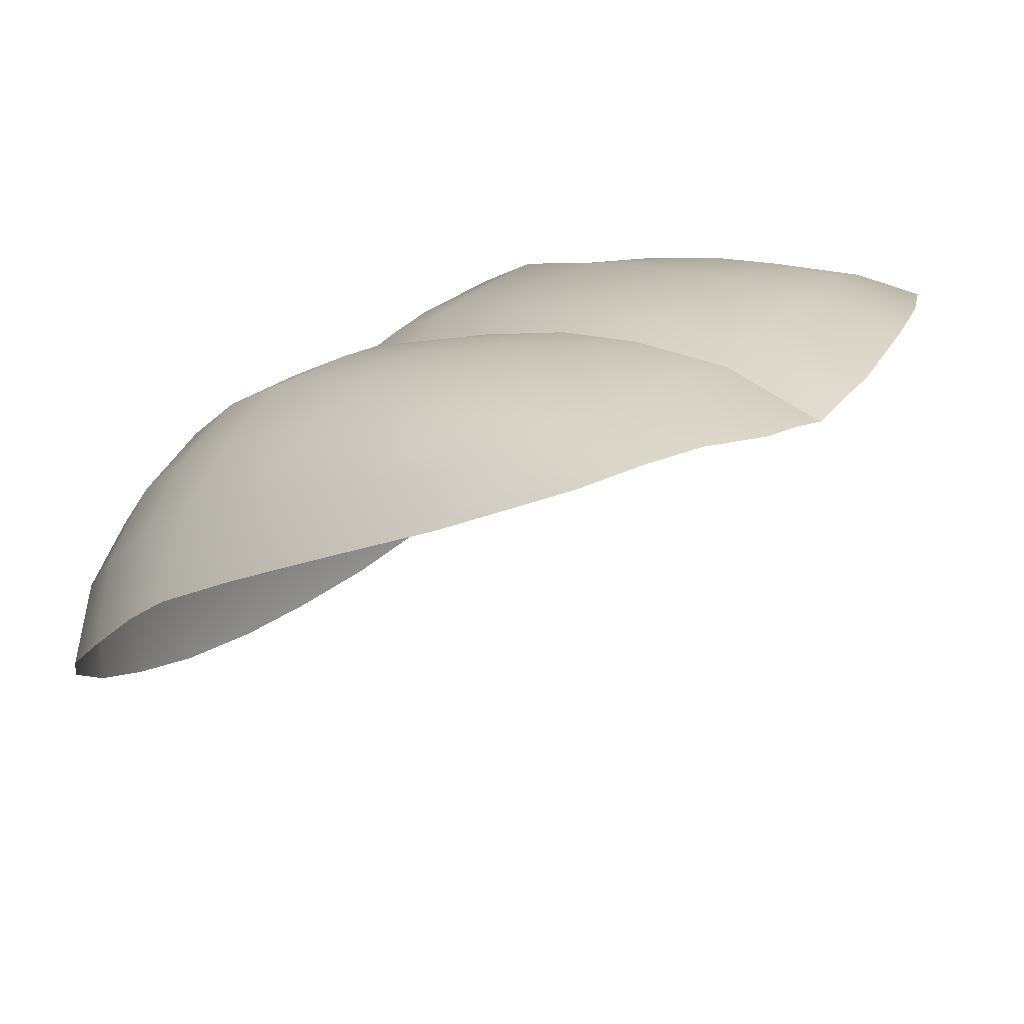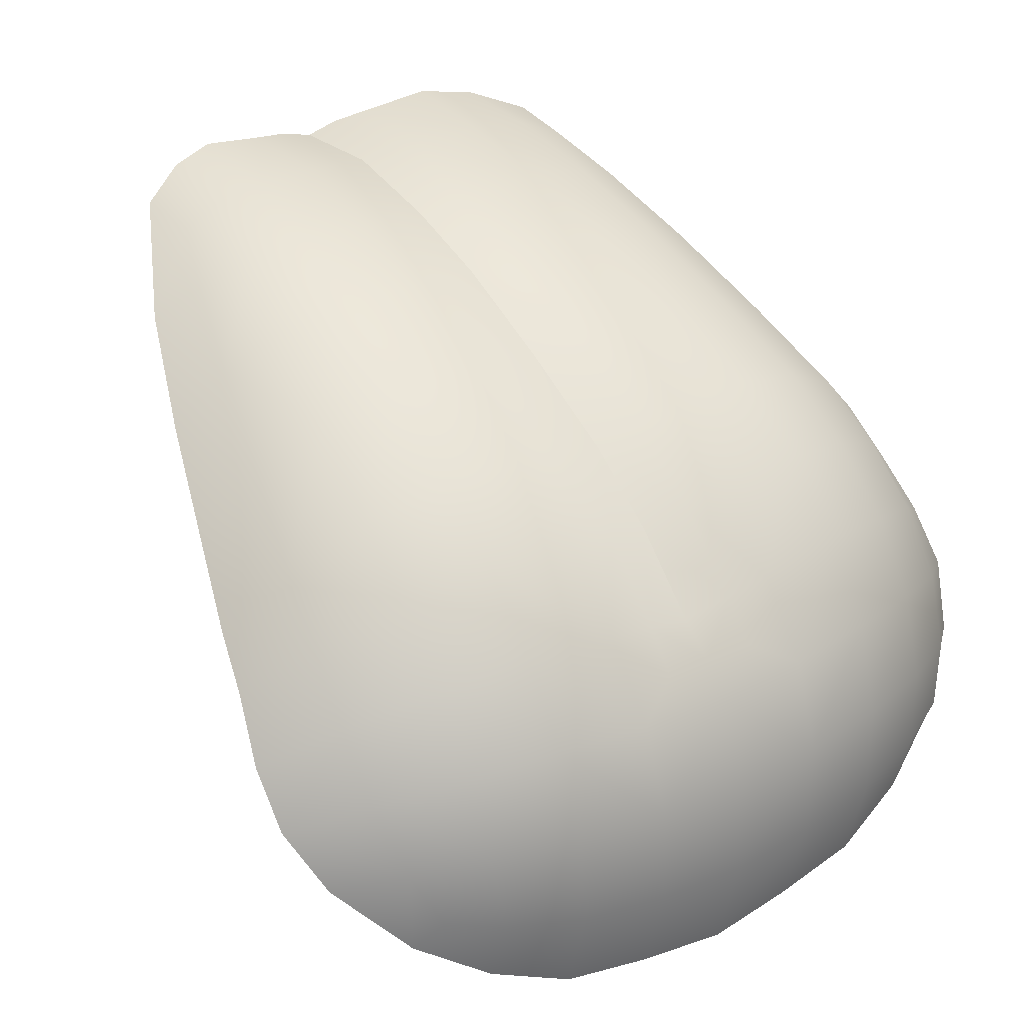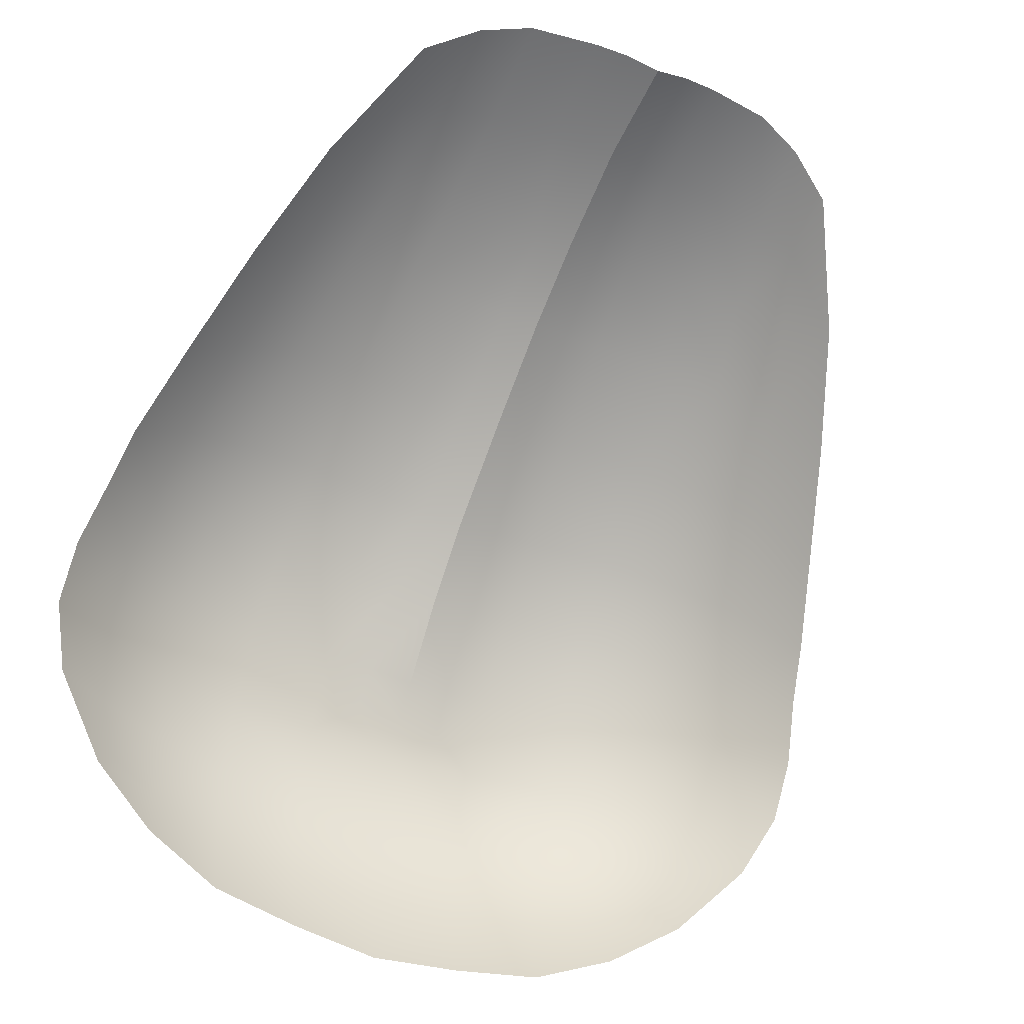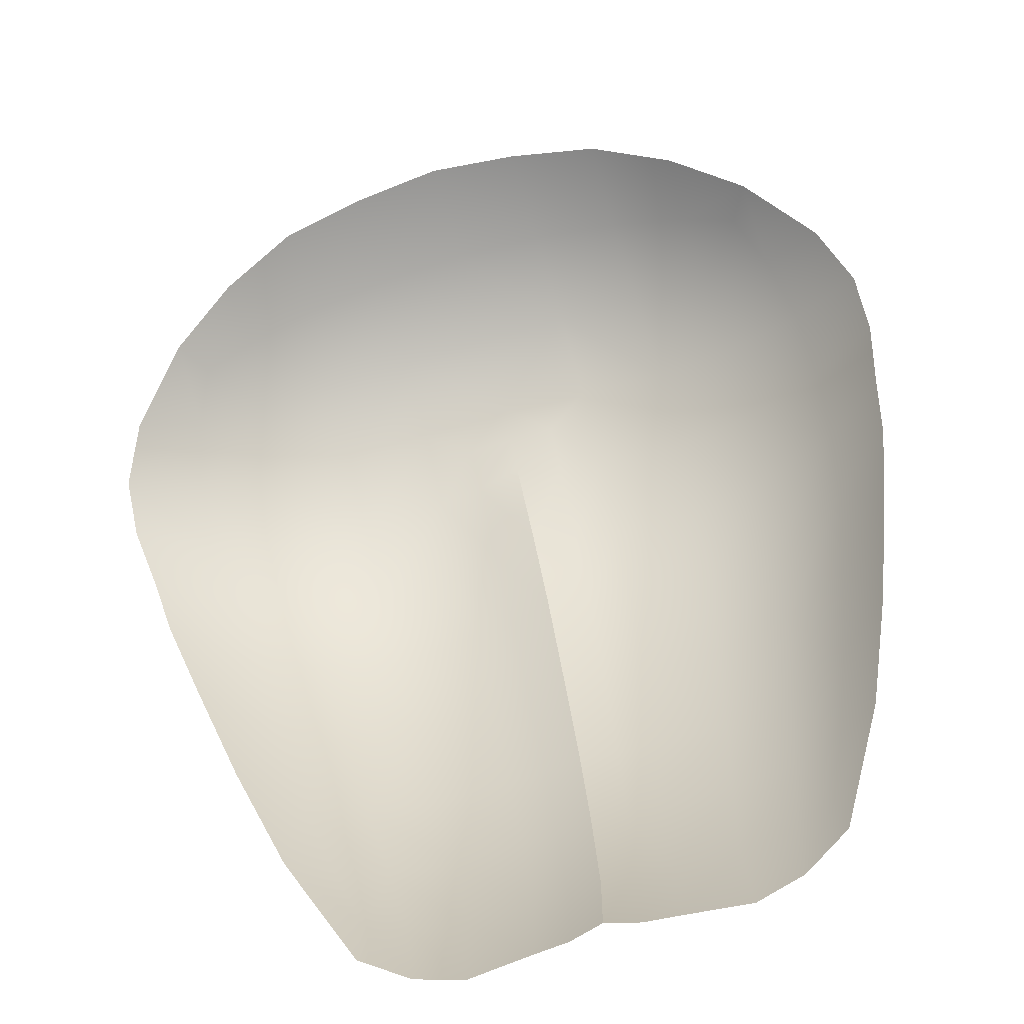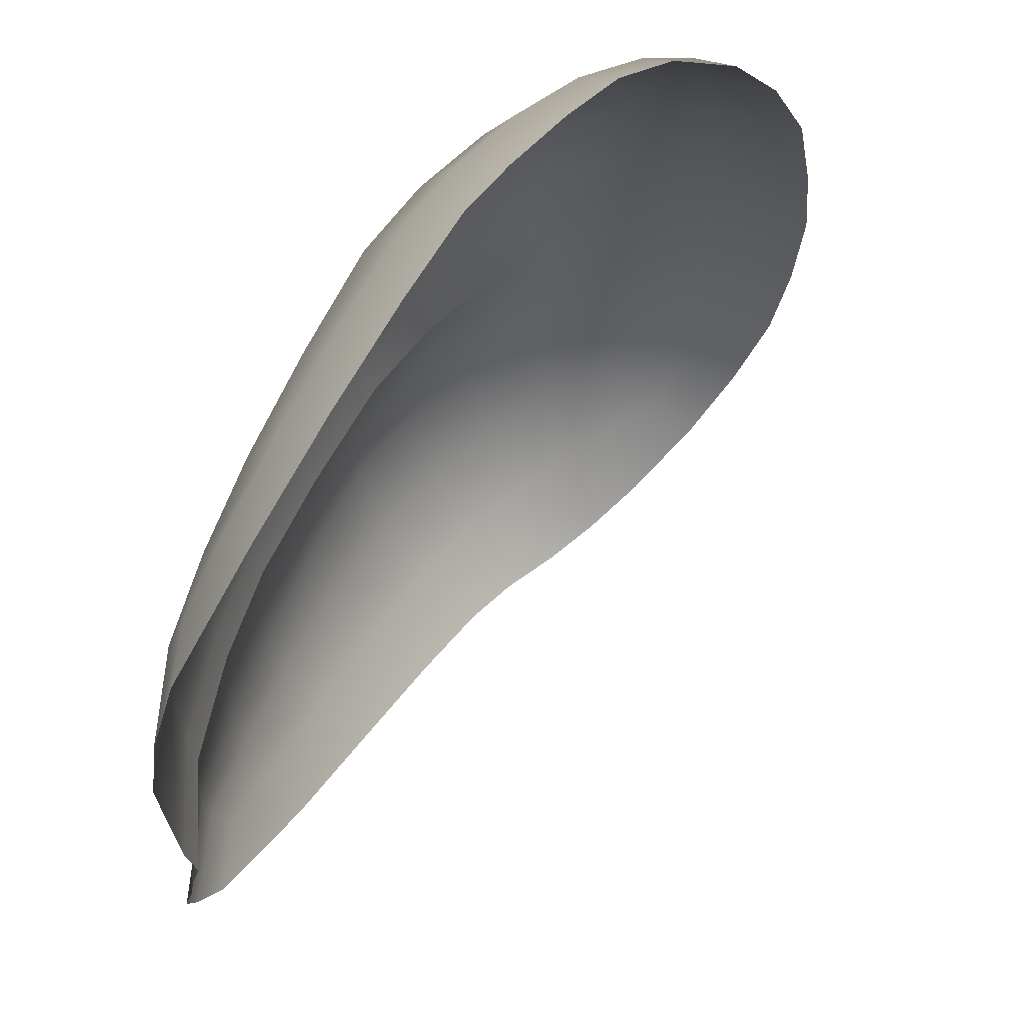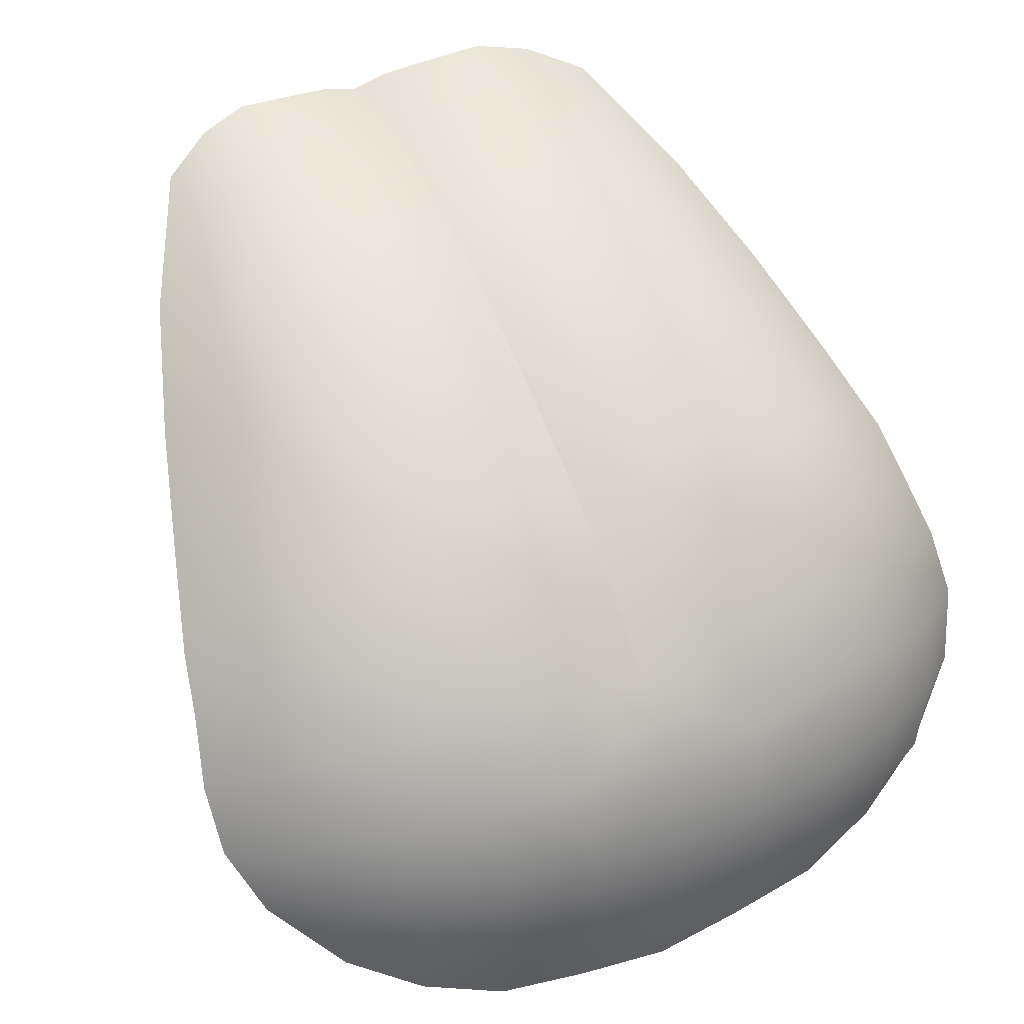
<metadata>
{"format":"obj","ext":"obj","renderer":"f3d","projection":"perspective","resolution":1024,"background":"white","views":[{"elev":35.2,"azim":135.5,"up":"+Y"},{"elev":30.7,"azim":-35.0,"up":"+Y"},{"elev":-50.6,"azim":156.8,"up":"+Y"},{"elev":-76.4,"azim":16.0,"up":"+Z"},{"elev":-30.2,"azim":-90.2,"up":"+Z"},{"elev":43.1,"azim":-25.6,"up":"+Y"}]}
</metadata>
<code>
g pm0094_00_NormalTongueSkin
v -4.768e-09 0.2756 0.3197
v -0.05876 0.2809 0.316
v -0.05959 0.3463 0.3348
v -4.768e-09 0.3438 0.3374
v -0.1171 0.352 0.3284
v -0.1175 0.2915 0.3128
v -0.1698 0.3145 0.3015
v -0.06083 0.4111 0.3336
v -4.768e-09 0.4104 0.3363
v -4.768e-09 0.4612 0.3139
v -0.1196 0.411 0.3256
v -0.1677 0.3612 0.316
v -0.2157 0.3451 0.283
v -0.06152 0.4668 0.3132
v -0.1216 0.4677 0.3058
v -0.03134 0.4833 0.2972
v -4.768e-09 0.4829 0.2953
v -0.03082 0.5086 0.277
v -4.768e-09 0.5008 0.2726
v -4.768e-09 0.5446 0.2281
v -0.06165 0.5126 0.2773
v -0.03021 0.5524 0.2332
v -4.768e-09 0.581 0.1785
v -0.1218 0.5177 0.273
v -0.1785 0.46 0.289
v -0.02912 0.5885 0.1835
v -4.768e-09 0.6185 0.1061
v -0.06041 0.5565 0.2341
v -0.02704 0.6244 0.1109
v -4.768e-09 0.6506 0.03498
v -0.1198 0.5605 0.231
v -0.05824 0.5923 0.1844
v -0.02506 0.6551 0.03926
v -4.768e-09 0.6706 -0.02762
v -0.05409 0.6266 0.1117
v -0.1158 0.596 0.1823
v -0.1761 0.5457 0.217
v -0.1791 0.5055 0.2569
v -0.02355 0.6751 -0.02331
v -0.05013 0.6558 0.03943
v -0.0222 0.6895 -0.09589
v -4.768e-09 0.6849 -0.1011
v -4.768e-09 0.6797 -0.1745
v -0.02222 0.6859 -0.1739
v -0.04441 0.6903 -0.09482
v -0.04444 0.6887 -0.1718
v -0.04709 0.6758 -0.02312
v -0.09963 0.6562 0.039
v -0.08743 0.6924 -0.08967
v -0.08899 0.6975 -0.1618
v -0.09305 0.6764 -0.02328
v -0.1079 0.6282 0.1113
v -0.1251 0.6898 -0.08337
v -0.1218 0.6943 -0.1476
v -0.1463 0.6478 0.03481
v -0.1351 0.6718 -0.0259
v -0.152 0.6788 -0.08029
v -0.1546 0.6821 -0.1256
v -0.1933 0.6362 -0.05227
v -0.1706 0.58 0.1712
v -0.1588 0.6153 0.1036
v -0.1854 0.6267 0.02668
v -0.1676 0.6575 -0.03468
v -0.2195 0.5929 0.01909
v -0.203 0.5899 0.09369
v -0.2406 0.5509 0.08551
v -0.2183 0.5534 0.1557
v -0.2568 0.5151 0.138
v -0.2254 0.5216 0.1957
v -0.263 0.4884 0.1671
v -0.2296 0.4852 0.232
v -0.2712 0.4546 0.1978
v -0.2714 0.4229 0.2263
v -0.228 0.4459 0.2632
v -0.2185 0.4052 0.287
v -0.2557 0.3882 0.2534
v -0.1733 0.4107 0.3102
v -0.2032 0.3701 0.3003
v 7.229e-33 0.6797 -0.1745
v 0.0222 0.6895 -0.09589
v 7.942e-33 0.6849 -0.1011
v 0.02222 0.6859 -0.1739
v 9.375e-33 0.6706 -0.02762
v 0.04441 0.6903 -0.09482
v 0.04444 0.6887 -0.1718
v 0.02355 0.6751 -0.02331
v 0.08743 0.6924 -0.08967
v 0.08899 0.6975 -0.1618
v 0.02506 0.6551 0.03926
v 1.089e-32 0.6506 0.03498
v 0.1251 0.6898 -0.08337
v 0.1218 0.6943 -0.1476
v 0.152 0.6788 -0.08029
v 0.1546 0.6821 -0.1256
v 0.1933 0.6362 -0.05227
v 0.1351 0.6718 -0.0259
v 0.09305 0.6764 -0.02328
v 0.04709 0.6758 -0.02312
v 0.1676 0.6575 -0.03468
v 0.1854 0.6267 0.02668
v 0.2195 0.5929 0.01909
v 0.05013 0.6558 0.03943
v 0.09963 0.6562 0.039
v 0.1463 0.6478 0.03481
v 0.203 0.5899 0.09369
v 0.2406 0.5509 0.08551
v 0.05409 0.6266 0.1117
v 0.1079 0.6282 0.1113
v 0.1588 0.6153 0.1036
v 0.2183 0.5534 0.1557
v 0.2568 0.5151 0.138
v 0.1706 0.58 0.1712
v 0.2254 0.5216 0.1957
v 0.263 0.4884 0.1671
v 0.1158 0.596 0.1823
v 0.02704 0.6244 0.1109
v 1.295e-32 0.6185 0.1061
v 0.05824 0.5923 0.1844
v 0.02912 0.5885 0.1835
v 1.508e-32 0.581 0.1785
v 0.1761 0.5457 0.217
v 0.2296 0.4852 0.232
v 0.2712 0.4546 0.1978
v 0.2714 0.4229 0.2263
v 0.1198 0.5605 0.231
v 0.03021 0.5524 0.2332
v 1.684e-32 0.5446 0.2281
v 0.06041 0.5565 0.2341
v 0.1791 0.5055 0.2569
v 0.228 0.4459 0.2632
v 0.03082 0.5086 0.277
v -4.768e-09 0.5008 0.2726
v -4.768e-09 0.4829 0.2953
v 0.06165 0.5126 0.2773
v 0.1218 0.5177 0.273
v 0.03134 0.4833 0.2972
v -4.768e-09 0.4612 0.3139
v 0.06152 0.4668 0.3132
v 0.1785 0.46 0.289
v 0.06083 0.4111 0.3336
v -4.768e-09 0.4104 0.3363
v -4.768e-09 0.3438 0.3374
v 0.1216 0.4677 0.3058
v 0.05959 0.3463 0.3348
v -4.768e-09 0.2756 0.3197
v 0.05876 0.2809 0.316
v 0.1196 0.411 0.3256
v 0.1171 0.352 0.3284
v 0.1175 0.2915 0.3128
v 0.1698 0.3145 0.3015
v 0.1677 0.3612 0.316
v 0.2157 0.3451 0.283
v 0.1733 0.4107 0.3102
v 0.2032 0.3701 0.3003
v 0.2185 0.4052 0.287
v 0.2557 0.3882 0.2534
g pm0094_00_NormalTongueSkin_0
f 3 2 1
f 4 3 1
f 3 5 2
f 5 6 2
f 7 6 5
f 8 3 4
f 9 8 4
f 8 9 10
f 11 5 3
f 8 11 3
f 12 7 5
f 5 11 12
f 13 7 12
f 14 8 10
f 15 11 8
f 14 15 8
f 16 14 10
f 17 16 10
f 18 16 17
f 19 18 17
f 18 19 20
f 21 14 16
f 18 21 16
f 22 18 20
f 21 18 22
f 22 20 23
f 24 15 14
f 21 24 14
f 15 25 11
f 25 15 24
f 26 22 23
f 26 23 27
f 28 21 22
f 28 22 26
f 29 26 27
f 27 30 29
f 21 28 31
f 24 21 31
f 32 28 26
f 32 26 29
f 31 28 32
f 30 33 29
f 33 30 34
f 35 32 29
f 29 33 35
f 36 31 32
f 36 32 35
f 24 31 37
f 37 31 36
f 38 24 37
f 38 25 24
f 39 33 34
f 33 40 35
f 40 33 39
f 39 34 41
f 34 42 41
f 41 42 43
f 44 41 43
f 45 41 44
f 39 41 45
f 46 45 44
f 47 40 39
f 47 39 45
f 35 40 48
f 48 40 47
f 49 45 46
f 50 49 46
f 47 45 51
f 51 48 47
f 45 49 51
f 52 35 48
f 52 36 35
f 53 49 50
f 54 53 50
f 55 48 51
f 52 48 55
f 51 49 56
f 49 53 56
f 56 55 51
f 57 53 54
f 56 53 57
f 58 57 54
f 57 58 59
f 60 36 52
f 60 37 36
f 61 52 55
f 61 60 52
f 62 55 56
f 61 55 62
f 63 56 57
f 63 57 59
f 63 62 56
f 62 63 59
f 64 62 59
f 65 62 64
f 65 61 62
f 66 65 64
f 65 67 61
f 65 66 67
f 67 60 61
f 66 68 67
f 69 37 60
f 67 69 60
f 67 68 69
f 68 70 69
f 38 37 69
f 69 70 71
f 71 38 69
f 70 72 71
f 71 72 73
f 71 74 38
f 74 71 73
f 74 25 38
f 74 73 75
f 73 76 75
f 75 76 13
f 25 74 77
f 74 75 77
f 25 77 11
f 11 77 12
f 78 75 13
f 78 13 12
f 77 75 78
f 12 77 78
f 81 80 79
f 80 82 79
f 81 83 80
f 80 84 82
f 84 85 82
f 83 86 80
f 80 86 84
f 84 87 85
f 87 88 85
f 89 86 83
f 90 89 83
f 87 91 88
f 91 92 88
f 91 93 92
f 93 94 92
f 94 93 95
f 91 87 96
f 91 96 93
f 87 84 97
f 87 97 96
f 86 98 84
f 84 98 97
f 93 99 95
f 96 99 93
f 99 100 95
f 100 99 96
f 100 101 95
f 102 98 86
f 89 102 86
f 103 97 98
f 102 103 98
f 104 96 97
f 104 100 96
f 103 104 97
f 100 105 101
f 105 106 101
f 102 89 107
f 102 107 103
f 103 108 104
f 107 108 103
f 104 109 100
f 109 105 100
f 108 109 104
f 106 105 110
f 110 105 109
f 111 106 110
f 112 109 108
f 112 110 109
f 111 110 113
f 113 110 112
f 114 111 113
f 115 112 108
f 115 108 107
f 89 116 107
f 89 90 116
f 90 117 116
f 118 107 116
f 118 115 107
f 119 116 117
f 119 118 116
f 120 119 117
f 121 112 115
f 121 113 112
f 114 113 122
f 123 114 122
f 123 122 124
f 125 115 118
f 125 121 115
f 126 119 120
f 127 126 120
f 128 118 119
f 128 125 118
f 126 128 119
f 129 122 113
f 121 129 113
f 122 130 124
f 130 122 129
f 131 126 127
f 132 131 127
f 131 132 133
f 134 128 126
f 128 134 125
f 131 134 126
f 125 135 121
f 135 129 121
f 134 135 125
f 136 131 133
f 134 131 136
f 136 133 137
f 138 134 136
f 138 136 137
f 135 134 138
f 139 129 135
f 139 130 129
f 140 138 137
f 141 140 137
f 140 141 142
f 143 135 138
f 143 139 135
f 143 138 140
f 144 140 142
f 144 142 145
f 146 144 145
f 147 143 140
f 139 143 147
f 147 140 144
f 148 144 146
f 148 147 144
f 149 148 146
f 149 150 148
f 150 151 148
f 147 148 151
f 150 152 151
f 153 139 147
f 153 147 151
f 130 139 153
f 152 154 151
f 153 151 154
f 155 130 153
f 155 153 154
f 155 154 152
f 124 130 155
f 156 155 152
f 156 124 155

</code>
